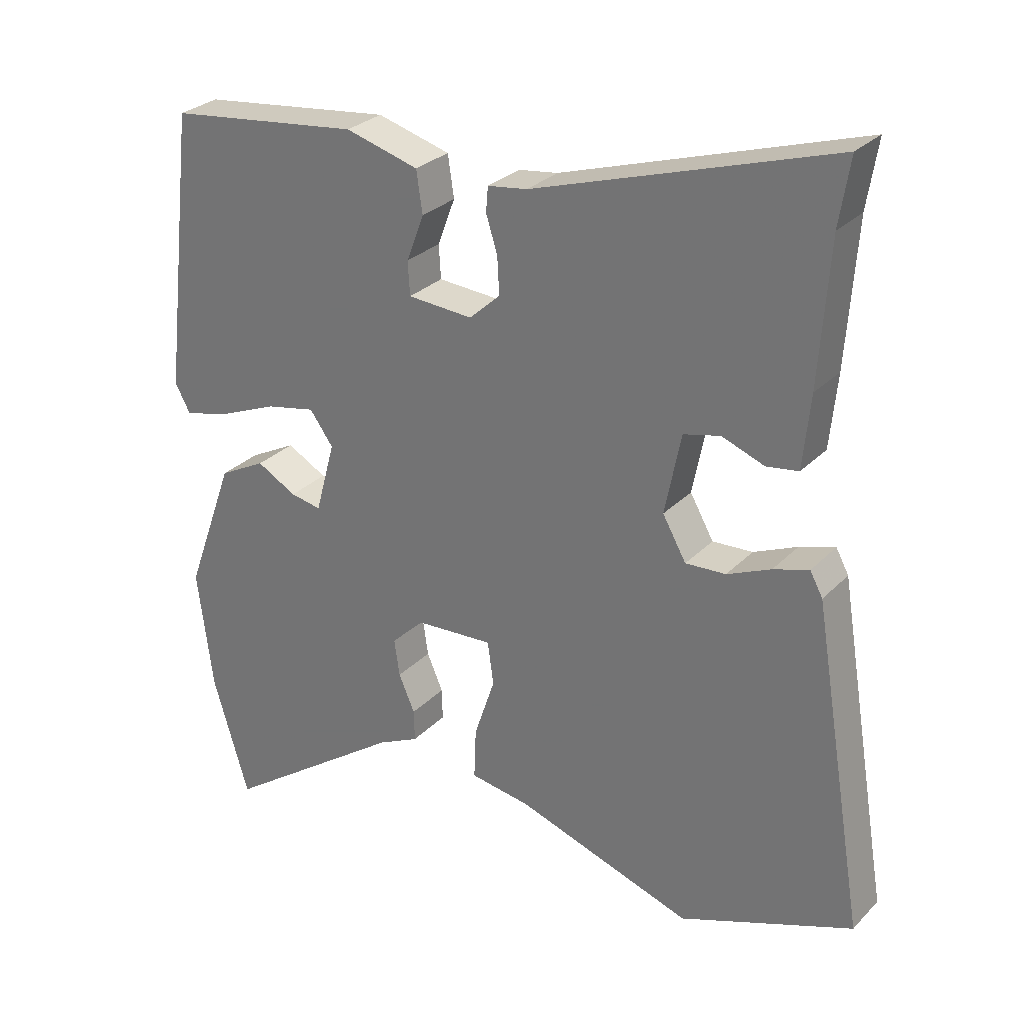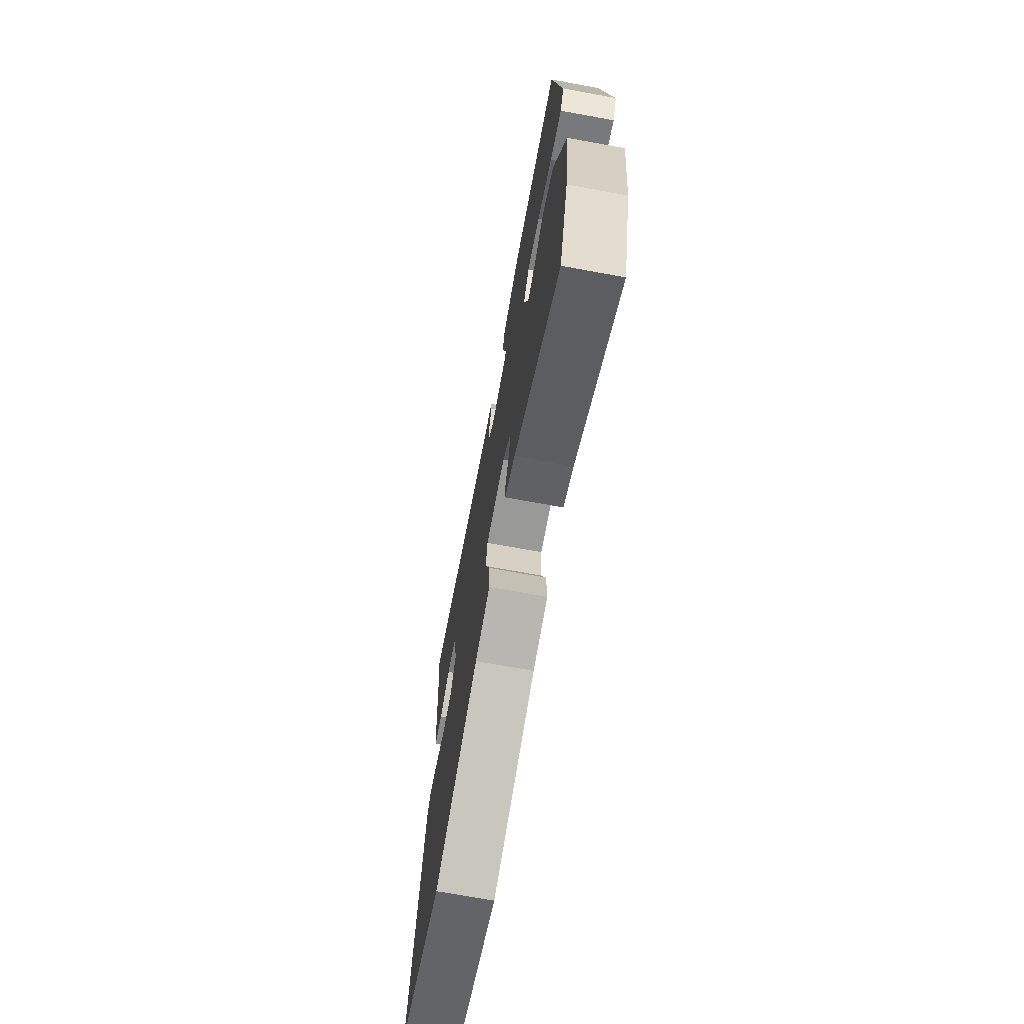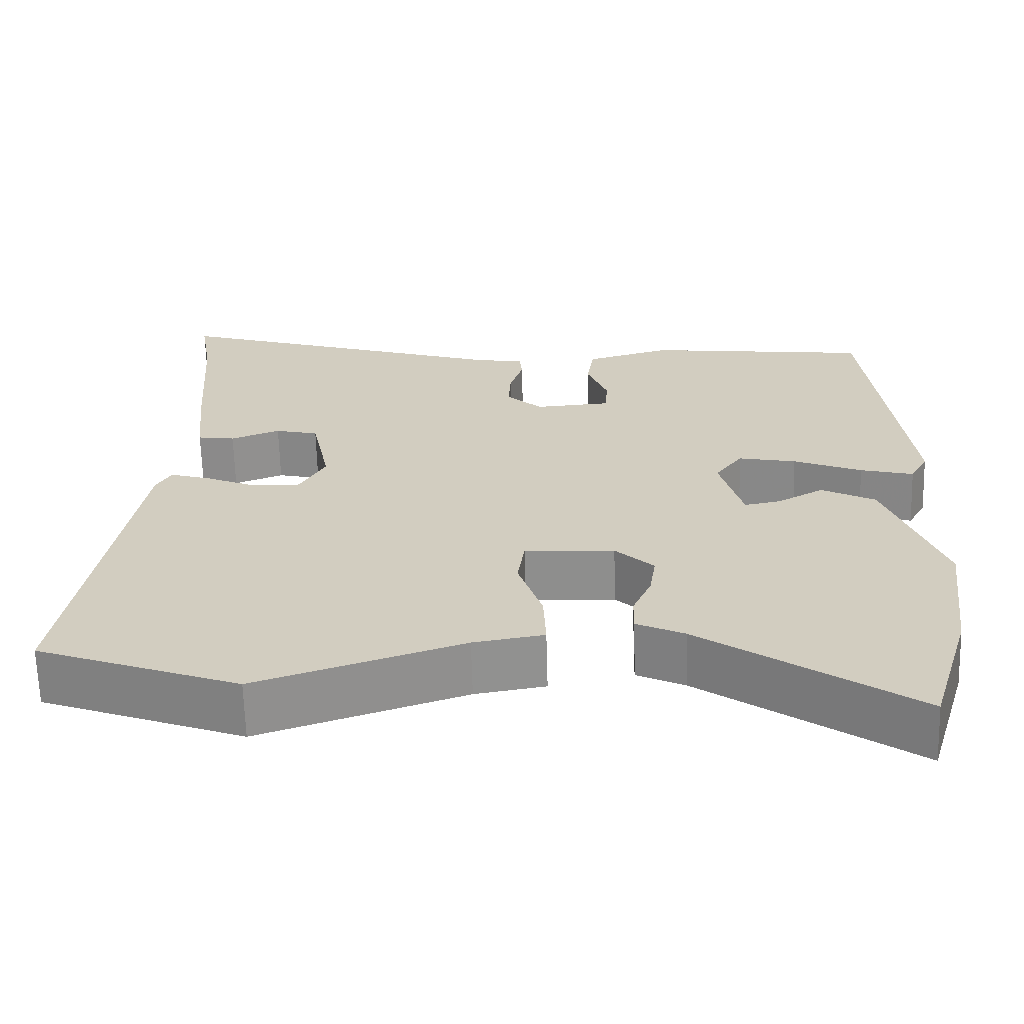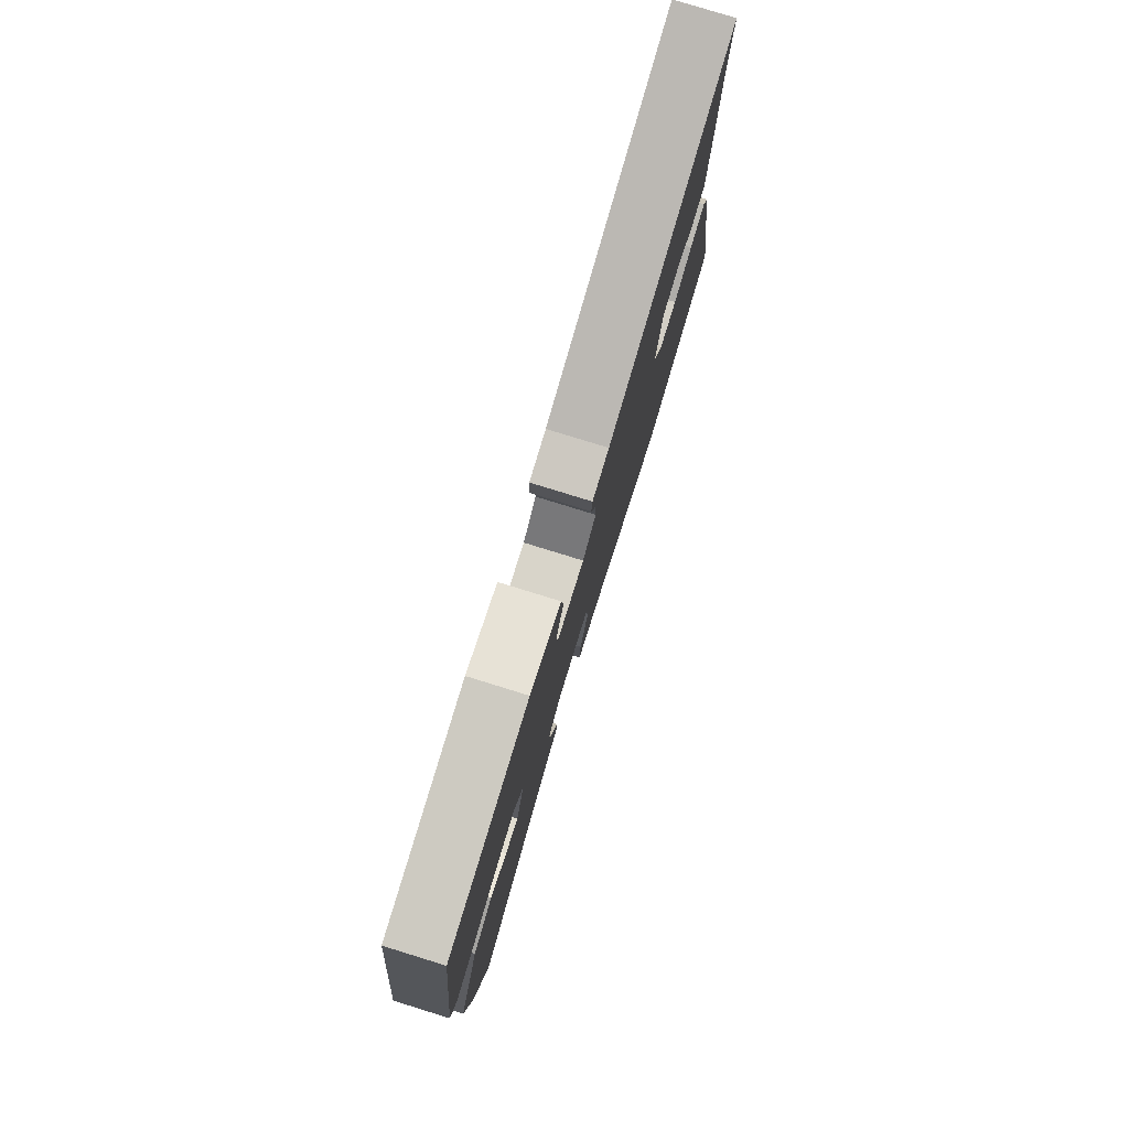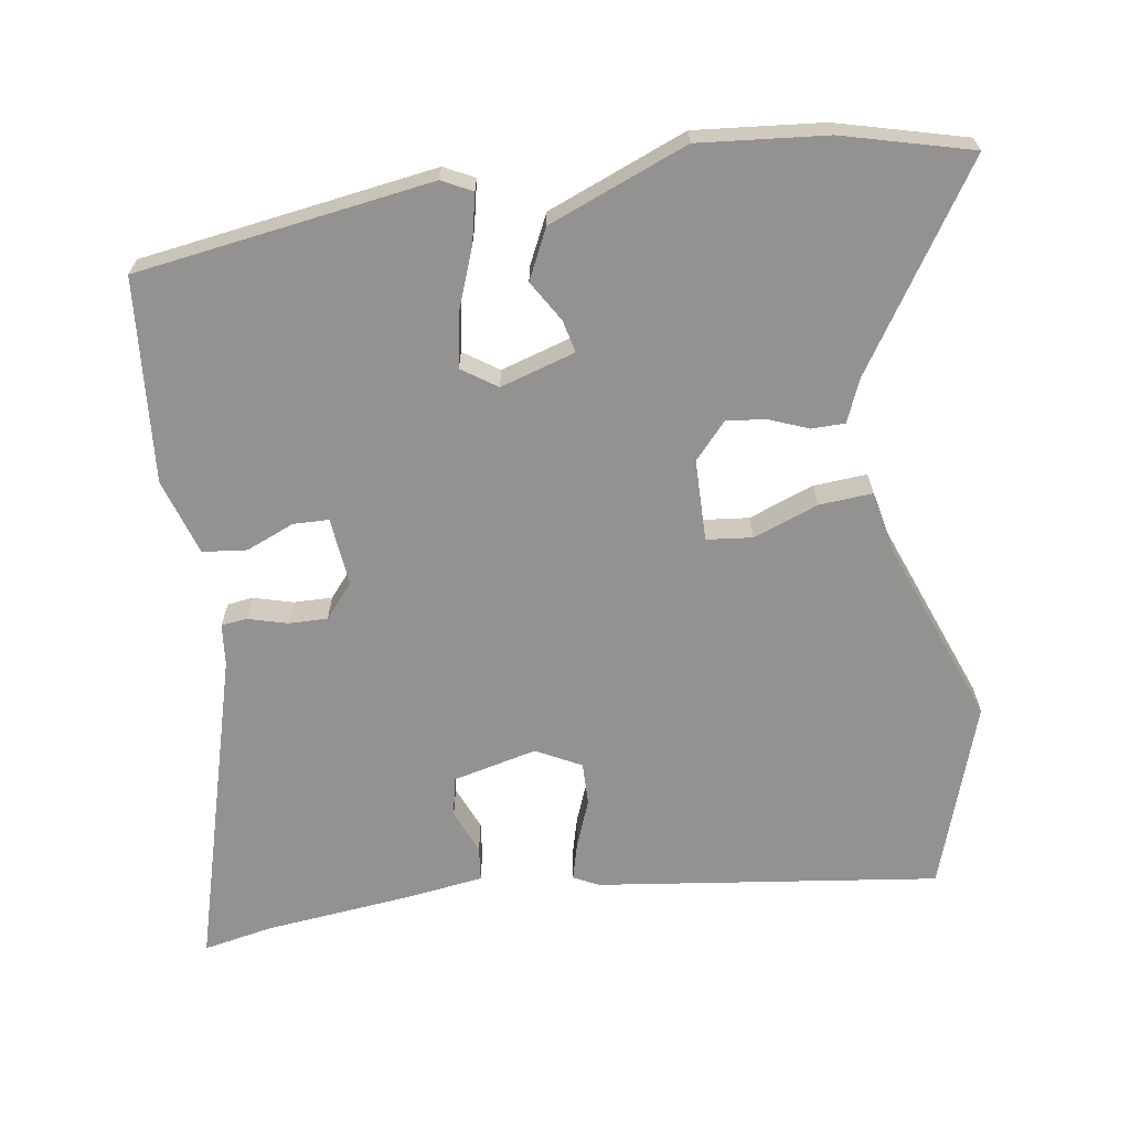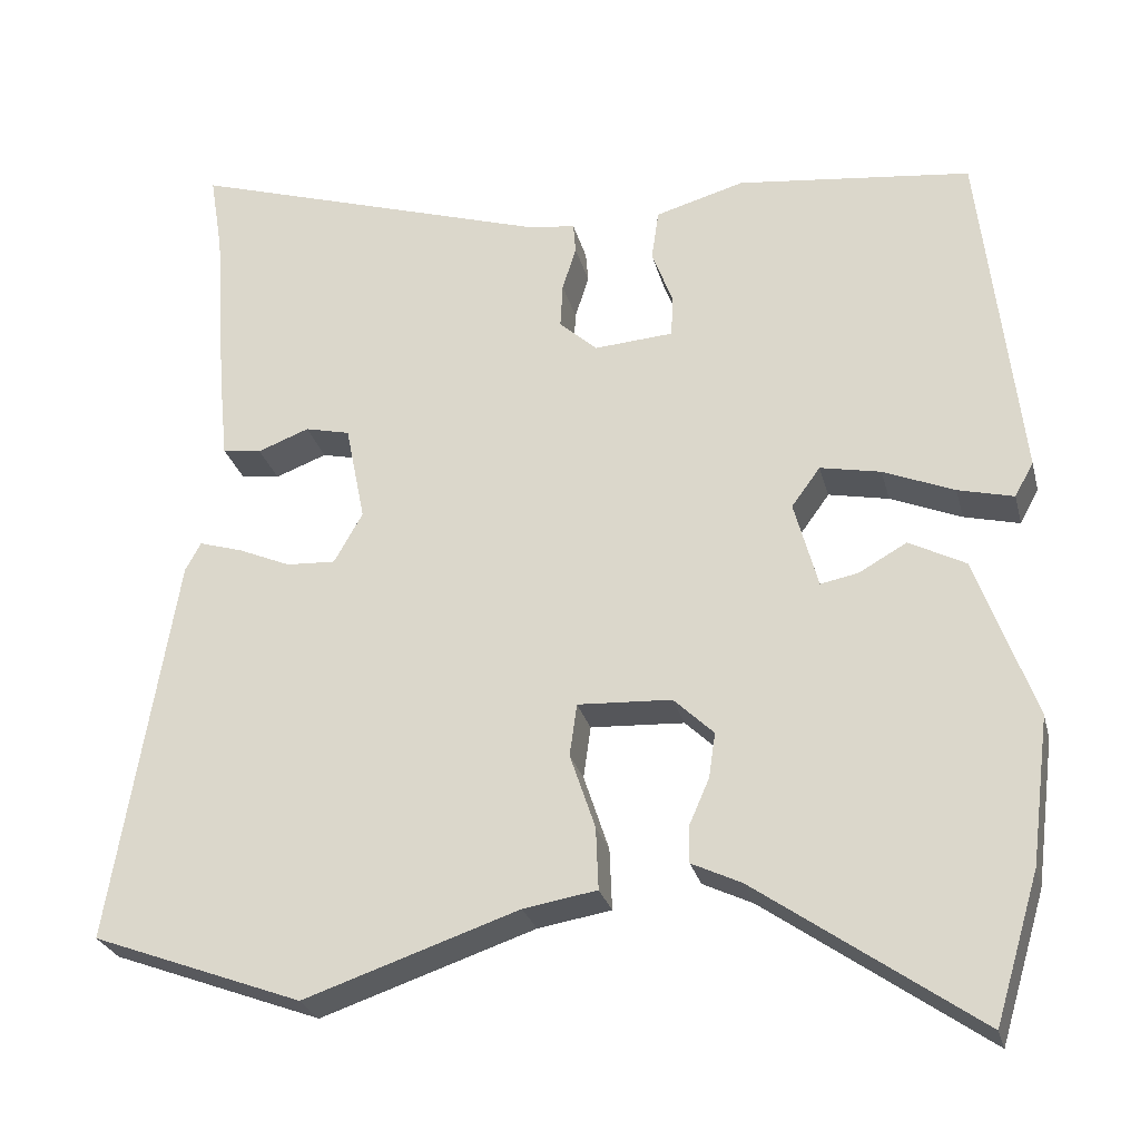
<metadata>
{"format":"obj","ext":"obj","renderer":"f3d","projection":"perspective","resolution":1024,"background":"white","views":[{"elev":28.3,"azim":-145.8,"up":"+Z"},{"elev":-71.8,"azim":79.7,"up":"+Z"},{"elev":-65.3,"azim":1.6,"up":"+Z"},{"elev":79.3,"azim":107.2,"up":"+Z"},{"elev":-66.4,"azim":100.6,"up":"+Y"},{"elev":-26.7,"azim":13.7,"up":"+Z"}]}
</metadata>
<code>
v -0.5 0.07 0.499
v -0.516 0.07 0.598
v -0.072 0.07 0.459
v -0.013 0.07 0.451
v -0.01 0.07 0.414
v -0.027 0.07 0.36
v -0.03 0.07 0.305
v 0.016 0.07 0.263
v 0.113 0.07 0.27
v 0.116 0.07 0.32
v 0.09 0.07 0.389
v 0.099 0.07 0.451
v 0.208 0.07 0.482
v 0.495 0.07 0.449
v 0.543 0.07 0.029
v 0.52 0.07 -0.013
v 0.452 0.07 0.004
v 0.365 0.07 0.04
v 0.291 0.07 0.055
v 0.256 0.07 0.007
v 0.285 0.07 -0.1
v 0.331 0.07 -0.091
v 0.39 0.07 -0.058
v 0.459 0.07 -0.094
v 0.531 0.07 -0.293
v 0.508 0.07 -0.473
v 0.454 0.07 -0.653
v 0.183 0.07 -0.463
v 0.122 0.07 -0.434
v 0.123 0.07 -0.387
v 0.147 0.07 -0.332
v 0.155 0.07 -0.277
v 0.106 0.07 -0.23
v -0.009 0.07 -0.224
v -0.018 0.07 -0.288
v 0.013 0.07 -0.381
v 0.016 0.07 -0.457
v -0.074 0.07 -0.472
v -0.337 0.07 -0.561
v -0.595 0.07 -0.465
v -0.516 0.07 0.014
v -0.497 0.07 0.049
v -0.444 0.07 0.033
v -0.379 0.07 0.005
v -0.319 0.07 0.002
v -0.284 0.07 0.064
v -0.308 0.07 0.184
v -0.363 0.07 0.197
v -0.426 0.07 0.173
v -0.474 0.07 0.18
v -0.485 0.07 0.289
v -0.5 0 0.499
v -0.516 0 0.598
v -0.072 0 0.459
v -0.013 0 0.451
v -0.01 0 0.414
v -0.027 0 0.36
v -0.03 0 0.305
v 0.016 0 0.263
v 0.113 0 0.27
v 0.116 0 0.32
v 0.09 0 0.389
v 0.099 0 0.451
v 0.208 0 0.482
v 0.495 0 0.449
v 0.543 0 0.029
v 0.52 0 -0.013
v 0.452 0 0.004
v 0.365 0 0.04
v 0.291 0 0.055
v 0.256 0 0.007
v 0.285 0 -0.1
v 0.331 0 -0.091
v 0.39 0 -0.058
v 0.459 0 -0.094
v 0.531 0 -0.293
v 0.508 0 -0.473
v 0.454 0 -0.653
v 0.183 0 -0.463
v 0.122 0 -0.434
v 0.123 0 -0.387
v 0.147 0 -0.332
v 0.155 0 -0.277
v 0.106 0 -0.23
v -0.009 0 -0.224
v -0.018 0 -0.288
v 0.013 0 -0.381
v 0.016 0 -0.457
v -0.074 0 -0.472
v -0.337 0 -0.561
v -0.595 0 -0.465
v -0.516 0 0.014
v -0.497 0 0.049
v -0.444 0 0.033
v -0.379 0 0.005
v -0.319 0 0.002
v -0.284 0 0.064
v -0.308 0 0.184
v -0.363 0 0.197
v -0.426 0 0.173
v -0.474 0 0.18
v -0.485 0 0.289
f 50 51 1
f 49 50 1
f 48 49 1
f 1 2 3
f 48 1 3
f 47 48 3
f 4 5 6
f 3 4 6
f 47 3 6
f 46 47 6
f 45 46 6 7
f 42 43 44
f 41 42 44
f 40 41 44
f 39 40 44
f 38 39 44
f 38 44 45
f 37 38 45
f 36 37 45
f 35 36 45
f 45 7 8
f 35 45 8
f 34 35 8
f 28 29 30 31
f 28 31 32
f 27 28 32
f 26 27 32
f 25 26 32
f 24 25 32
f 23 24 32
f 22 23 32
f 21 22 32 33
f 16 17 18
f 15 16 18
f 14 15 18
f 13 14 18
f 12 13 18
f 11 12 18
f 10 11 18
f 9 10 18 19
f 34 8 9
f 33 34 9
f 21 33 9
f 20 21 9
f 9 19 20
f 52 102 101
f 52 101 100
f 52 100 99
f 54 53 52
f 54 52 99
f 54 99 98
f 57 56 55
f 57 55 54
f 57 54 98
f 57 98 97
f 58 57 97 96
f 95 94 93
f 95 93 92
f 95 92 91
f 95 91 90
f 95 90 89
f 96 95 89
f 96 89 88
f 96 88 87
f 96 87 86
f 59 58 96
f 59 96 86
f 59 86 85
f 82 81 80 79
f 83 82 79
f 83 79 78
f 83 78 77
f 83 77 76
f 83 76 75
f 83 75 74
f 83 74 73
f 84 83 73 72
f 69 68 67
f 69 67 66
f 69 66 65
f 69 65 64
f 69 64 63
f 69 63 62
f 69 62 61
f 70 69 61 60
f 60 59 85
f 60 85 84
f 60 84 72
f 60 72 71
f 71 70 60
f 1 52 53 2
f 2 53 54 3
f 3 54 55 4
f 4 55 56 5
f 5 56 57 6
f 6 57 58 7
f 7 58 59 8
f 8 59 60 9
f 9 60 61 10
f 10 61 62 11
f 11 62 63 12
f 12 63 64 13
f 13 64 65 14
f 14 65 66 15
f 15 66 67 16
f 16 67 68 17
f 17 68 69 18
f 18 69 70 19
f 19 70 71 20
f 20 71 72 21
f 21 72 73 22
f 22 73 74 23
f 23 74 75 24
f 24 75 76 25
f 25 76 77 26
f 26 77 78 27
f 27 78 79 28
f 28 79 80 29
f 29 80 81 30
f 30 81 82 31
f 31 82 83 32
f 32 83 84 33
f 33 84 85 34
f 34 85 86 35
f 35 86 87 36
f 36 87 88 37
f 37 88 89 38
f 38 89 90 39
f 39 90 91 40
f 40 91 92 41
f 41 92 93 42
f 42 93 94 43
f 43 94 95 44
f 44 95 96 45
f 45 96 97 46
f 46 97 98 47
f 47 98 99 48
f 48 99 100 49
f 49 100 101 50
f 50 101 102 51
f 51 102 52 1

</code>
